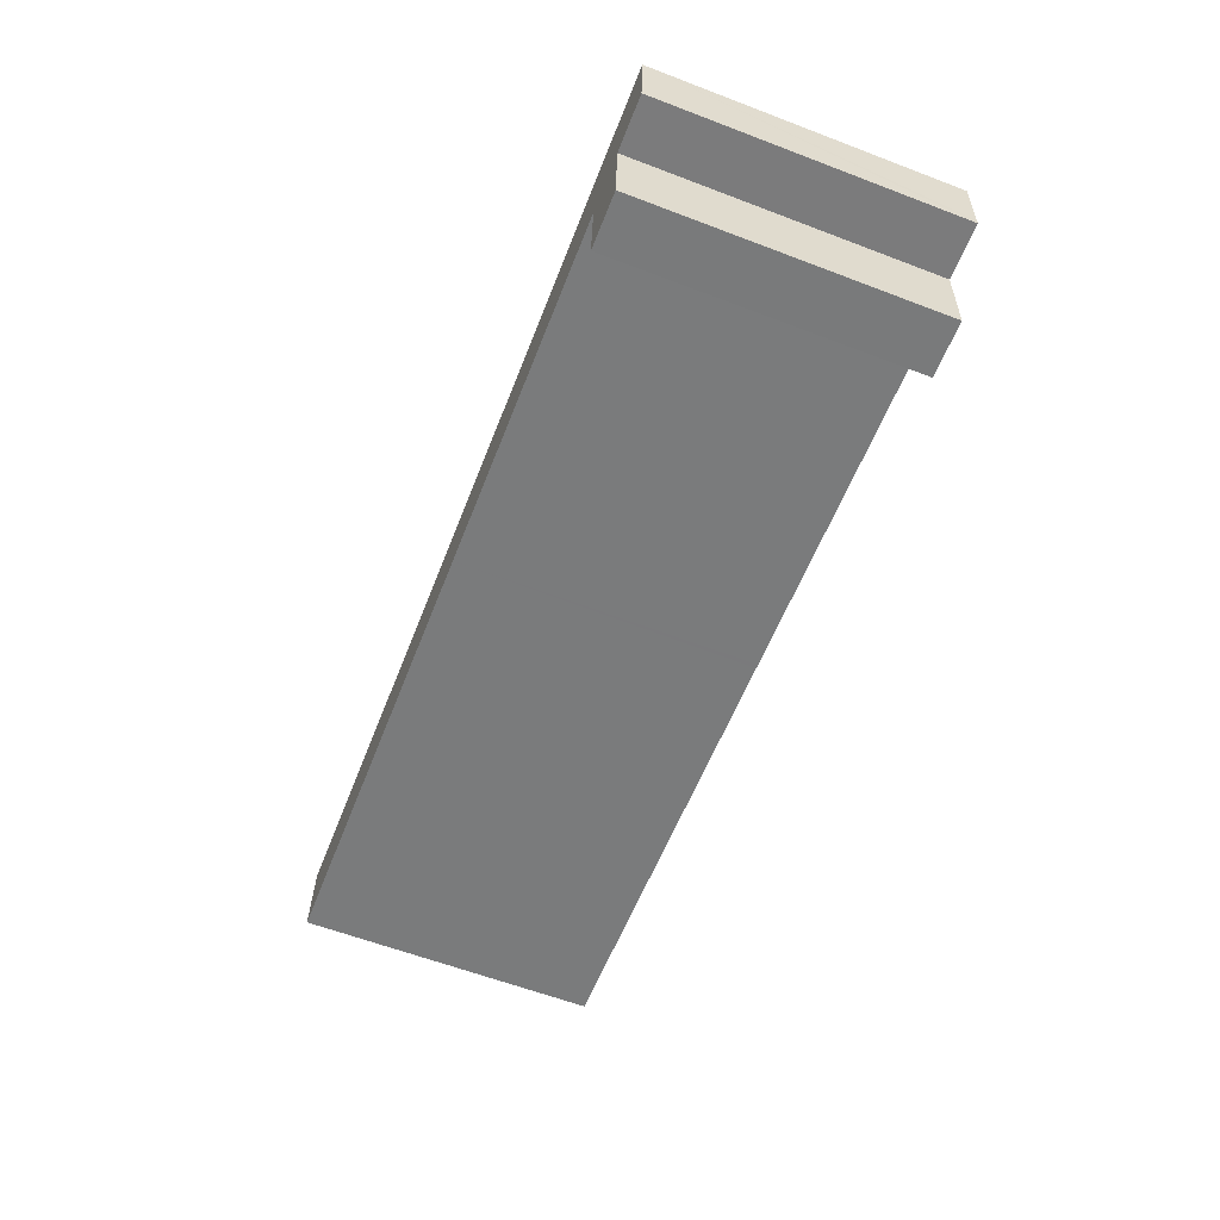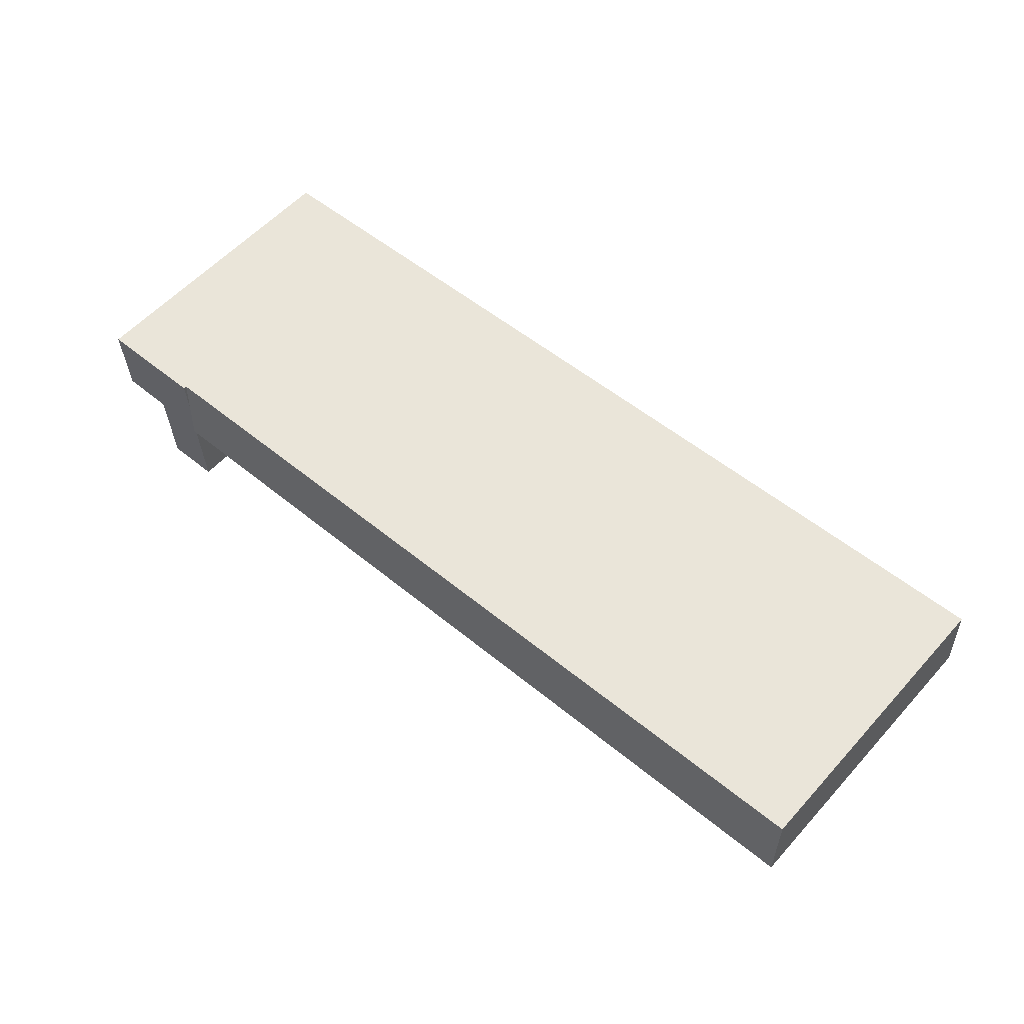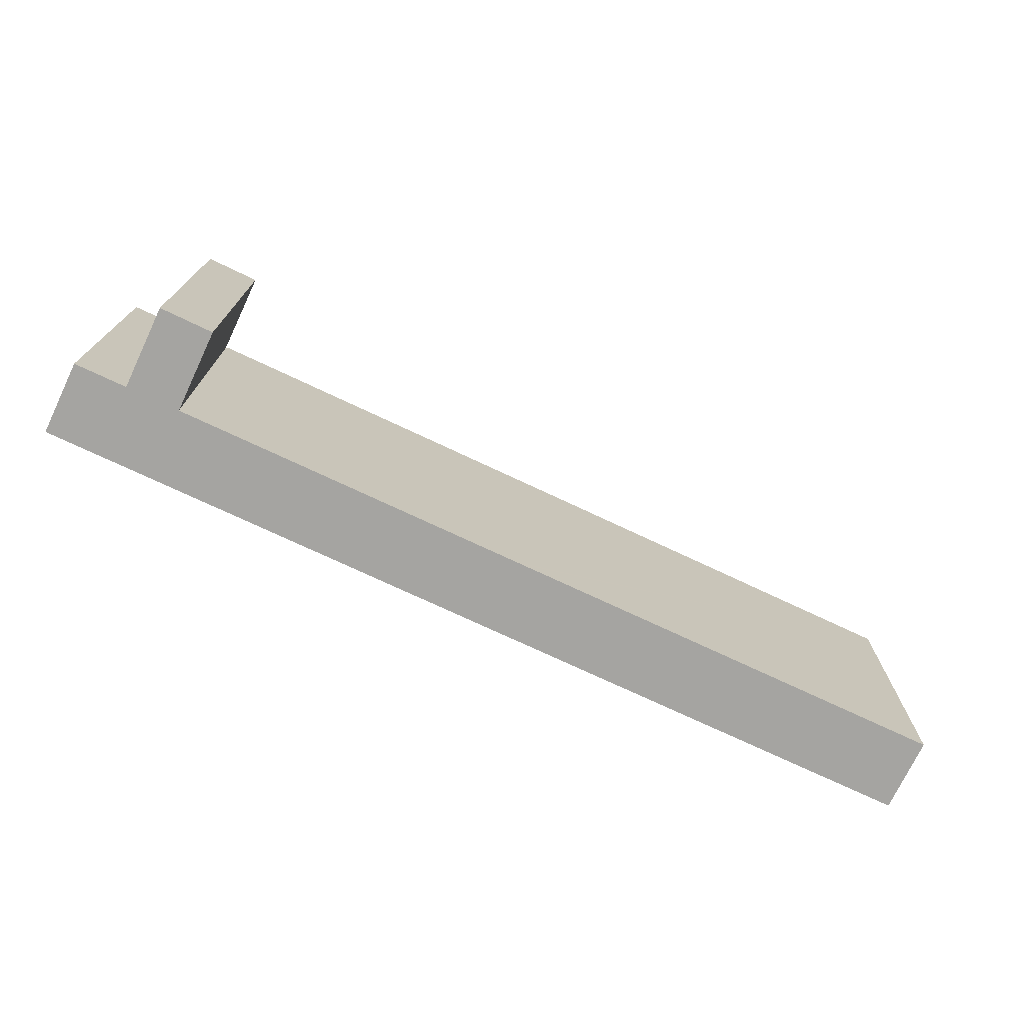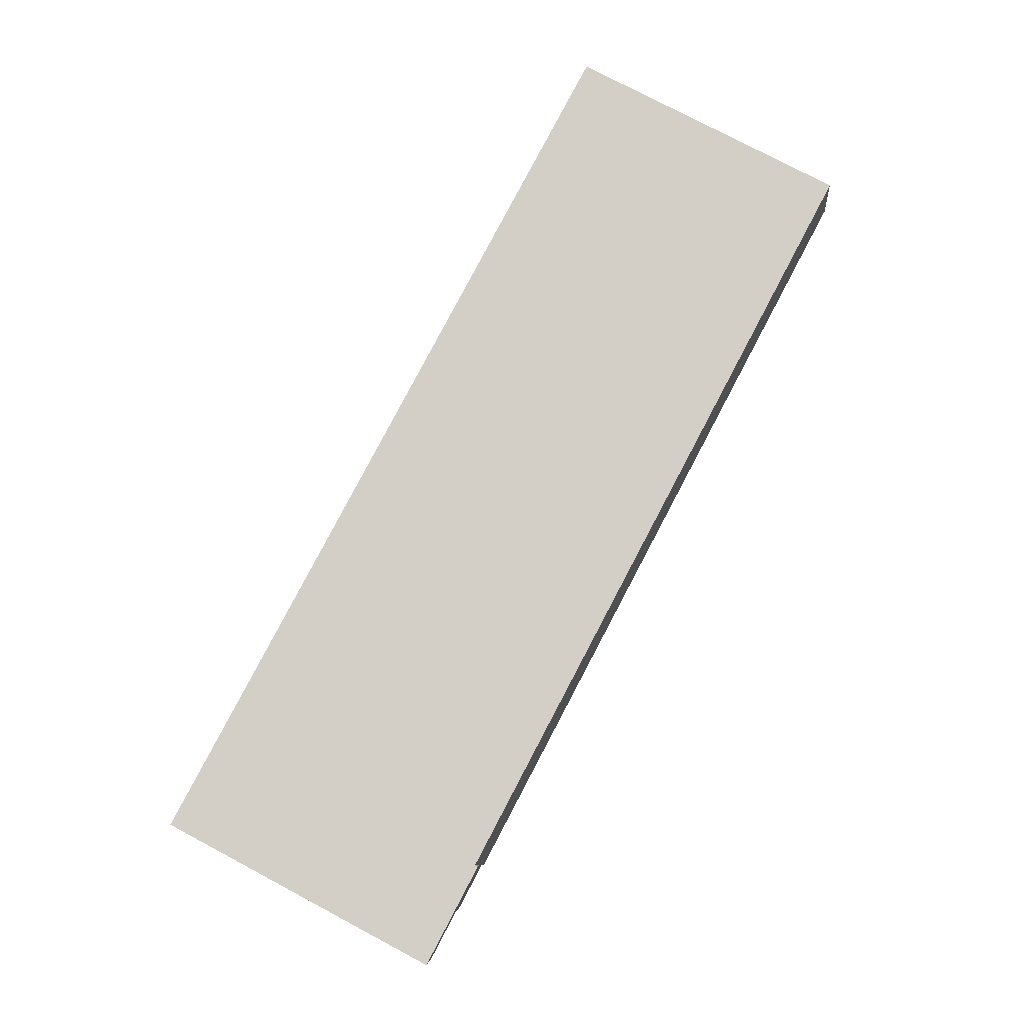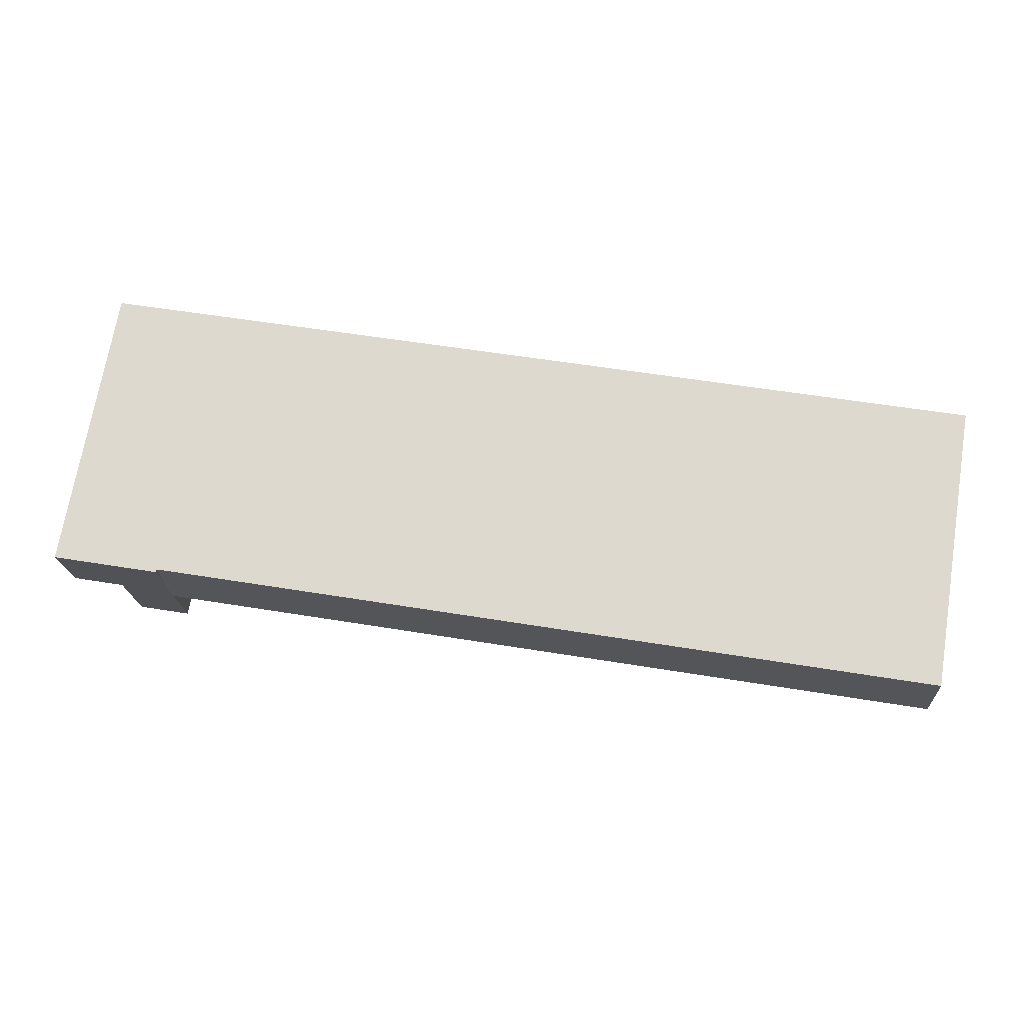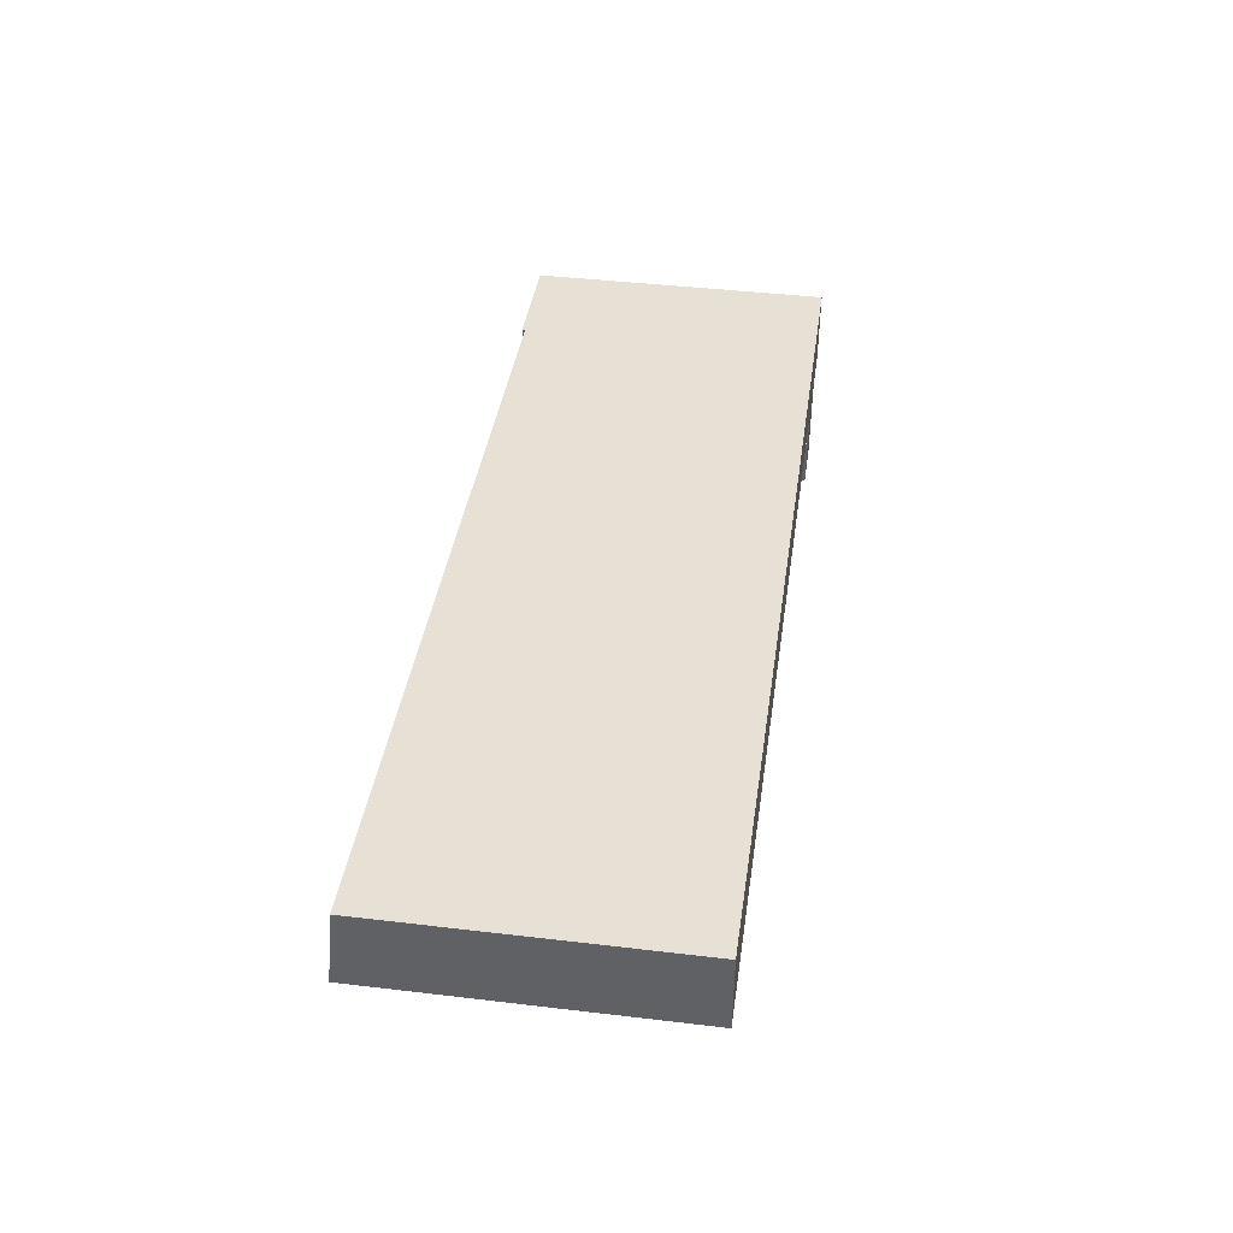
<metadata>
{"format":"obj","ext":"obj","renderer":"f3d","projection":"perspective","resolution":1024,"background":"white","views":[{"elev":-61.1,"azim":68.8,"up":"+Z"},{"elev":57.1,"azim":-138.5,"up":"+Z"},{"elev":-73.2,"azim":157.5,"up":"+Y"},{"elev":78.3,"azim":117.9,"up":"+Z"},{"elev":71.2,"azim":-170.5,"up":"+Z"},{"elev":42.0,"azim":-81.9,"up":"+Z"}]}
</metadata>
<code>
v  0.14 11.46 2.897
v  17.56 11.71 -0.858
v  0 11.71 7.173e-16
v  31.67 11.46 1.344
v  17.73 11.71 -0.867
v  31.59 11.58 -0.024
v  31.51 11.71 -1.541
v  0.14 -1.774e-16 2.897
v  31.67 -8.23e-17 1.344
v  31.51 9.436e-17 -1.541
v  31.59 1.47e-18 -0.024
v  17.73 5.309e-17 -0.867
v  17.56 5.254e-17 -0.858
v  0 0 0
v  31.45 11.58 -4.807
v  33.71 11.58 -1.769
v  33.54 11.58 -4.923
v  31.58 11.58 -2.203
v  33.71 11.58 -1.661
v  33.72 11.58 -1.647
v  35.79 11.58 -1.541
v  35.78 11.58 -1.743
v  35.79 11.58 -1.496
v  35.94 11.58 1.133
v  31.6 11.58 -1.665
v  31.61 11.58 -1.546
v  31.51 11.58 -1.541
v  31.67 11.58 1.344
v  35.94 -6.938e-17 1.133
v  35.78 1.067e-16 -1.743
v  35.79 9.16e-17 -1.496
v  35.79 9.436e-17 -1.541
v  33.72 1.009e-16 -1.647
v  33.71 1.017e-16 -1.661
v  33.54 3.014e-16 -4.923
v  33.71 1.083e-16 -1.769
v  31.45 2.943e-16 -4.807
v  31.61 9.467e-17 -1.546
v  31.6 1.02e-16 -1.665
v  31.58 1.349e-16 -2.203
g defaultobject
f 1 2 3
f 2 1 4
f 2 4 5
f 5 4 6
f 5 6 7
f 8 4 1
f 4 8 9
f 9 6 4
f 6 9 7
f 7 9 10
f 10 9 11
f 10 5 7
f 5 10 12
f 5 12 2
f 2 12 3
f 3 12 13
f 3 13 14
f 14 1 3
f 1 14 8
f 8 11 9
f 11 8 10
f 10 8 12
f 12 8 13
f 13 8 14
f 15 16 17
f 16 15 18
f 16 18 19
f 19 18 20
f 20 21 22
f 21 20 23
f 23 20 24
f 24 20 18
f 24 18 25
f 24 25 26
f 24 26 27
f 24 27 6
f 24 6 28
f 29 23 24
f 23 29 21
f 21 29 22
f 22 29 30
f 30 29 31
f 30 31 32
f 33 19 20
f 19 33 34
f 34 16 19
f 16 34 17
f 17 34 35
f 35 34 36
f 30 20 22
f 20 30 33
f 35 15 17
f 15 35 37
f 38 27 26
f 27 38 10
f 37 18 15
f 18 37 25
f 25 37 26
f 26 37 39
f 26 39 38
f 39 37 40
f 10 6 27
f 6 10 28
f 28 10 9
f 9 10 11
f 9 24 28
f 24 9 29
f 35 40 37
f 40 35 39
f 39 35 38
f 38 35 11
f 11 35 9
f 9 35 36
f 9 36 34
f 9 34 33
f 9 33 29
f 29 33 31
f 31 33 30
f 31 30 32
f 11 10 38

</code>
